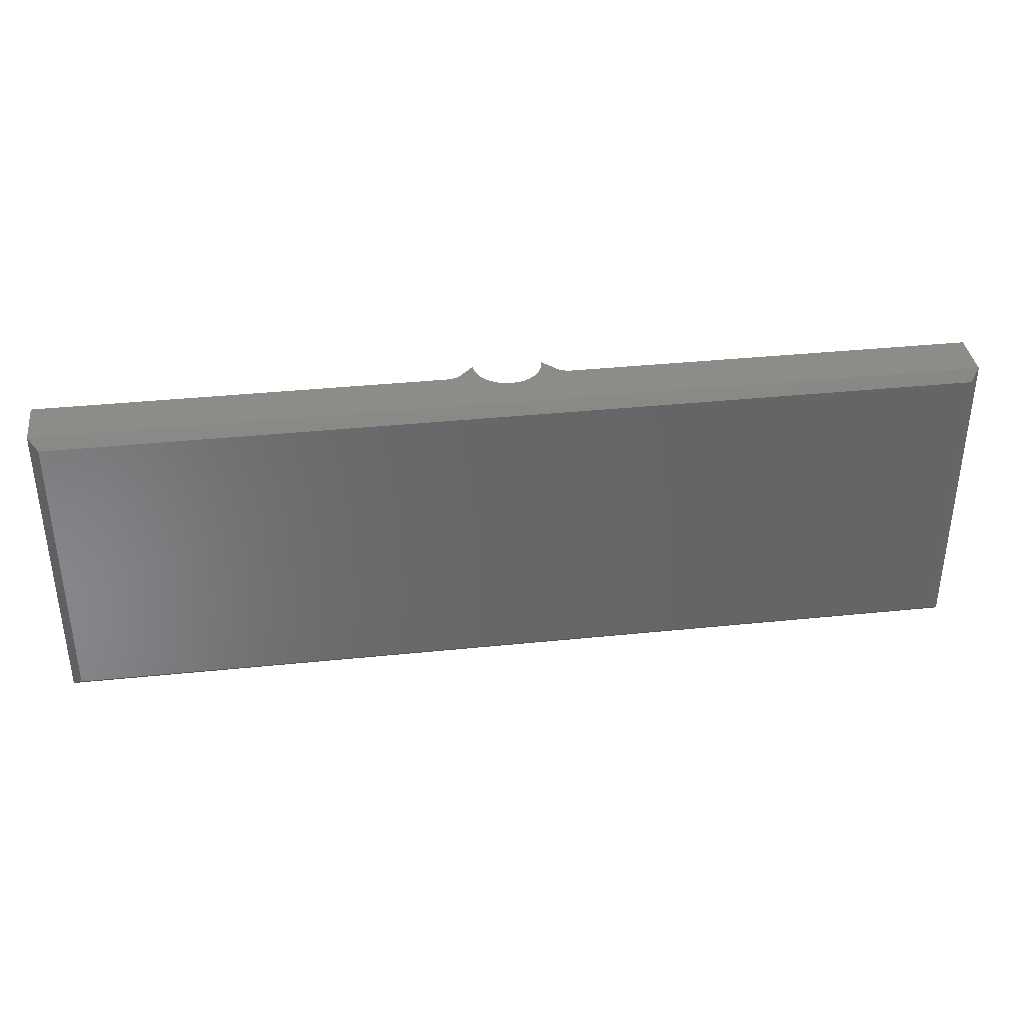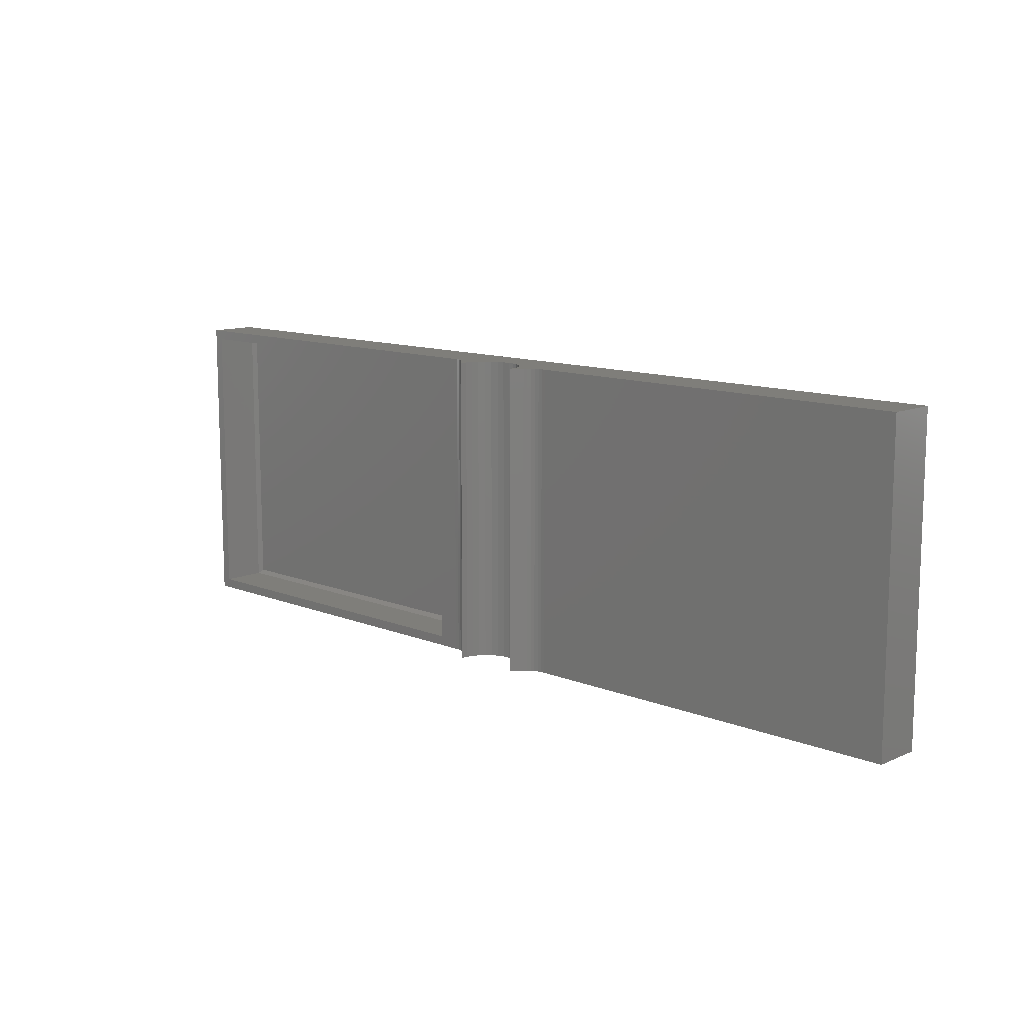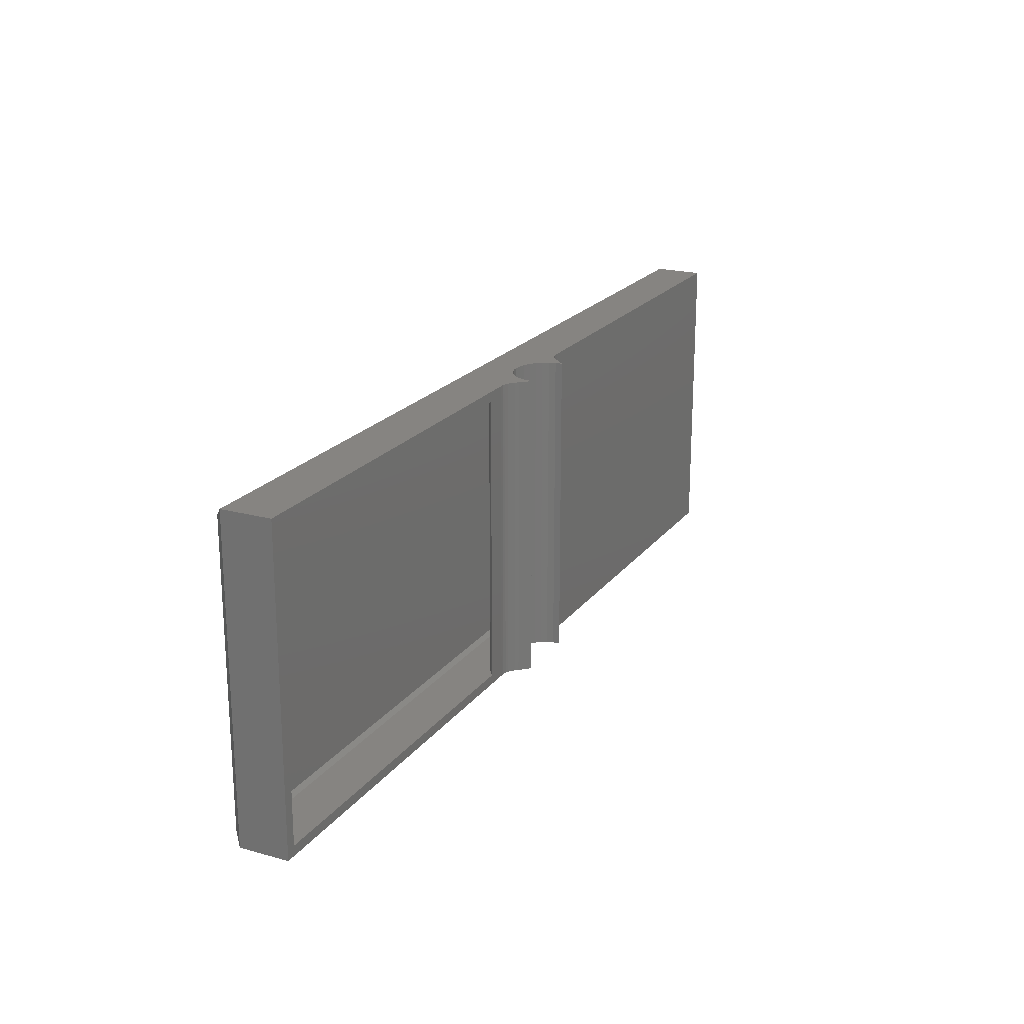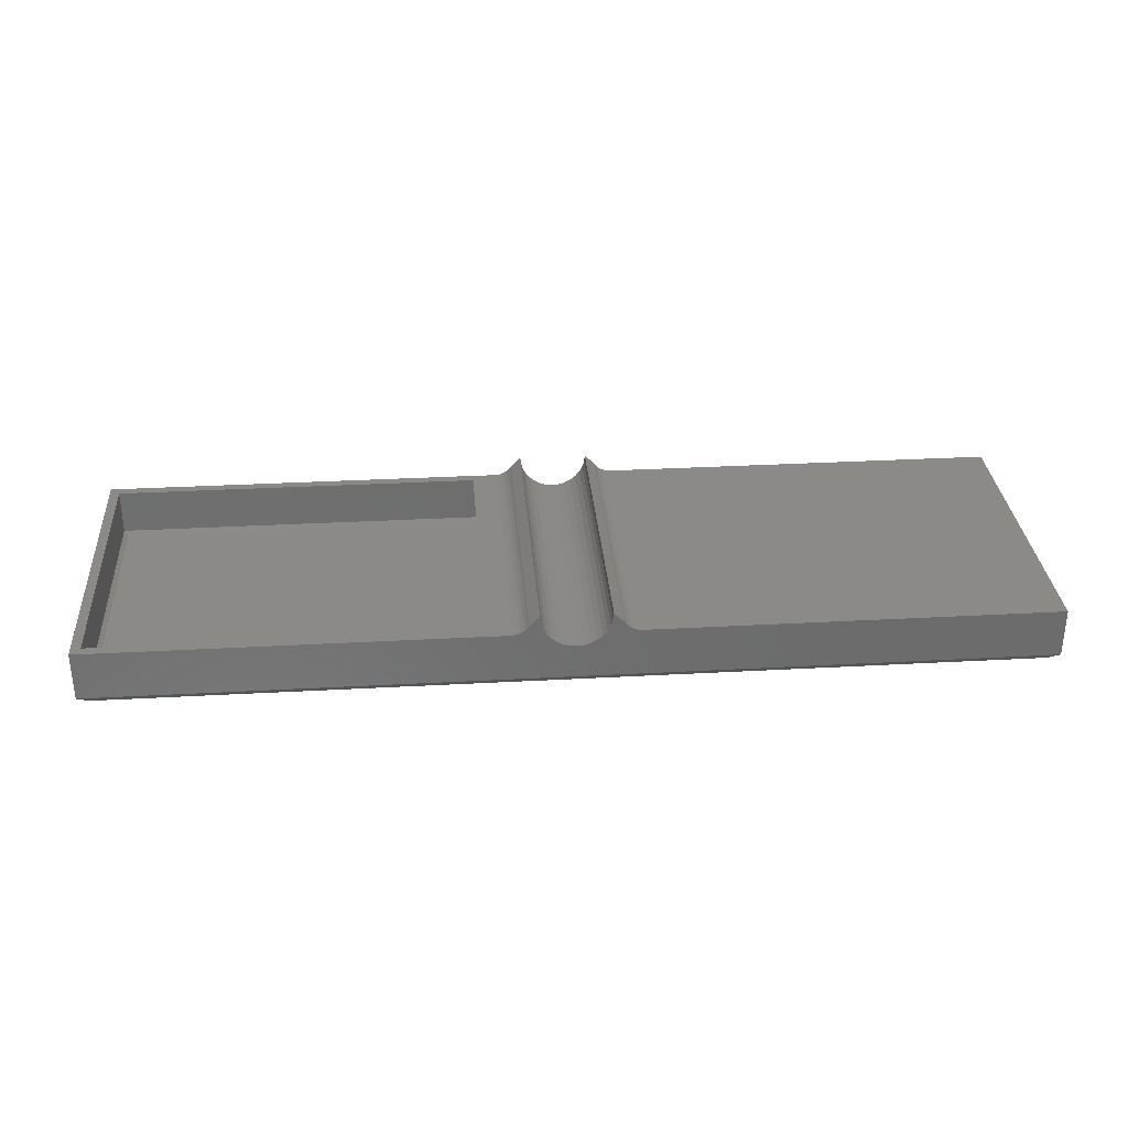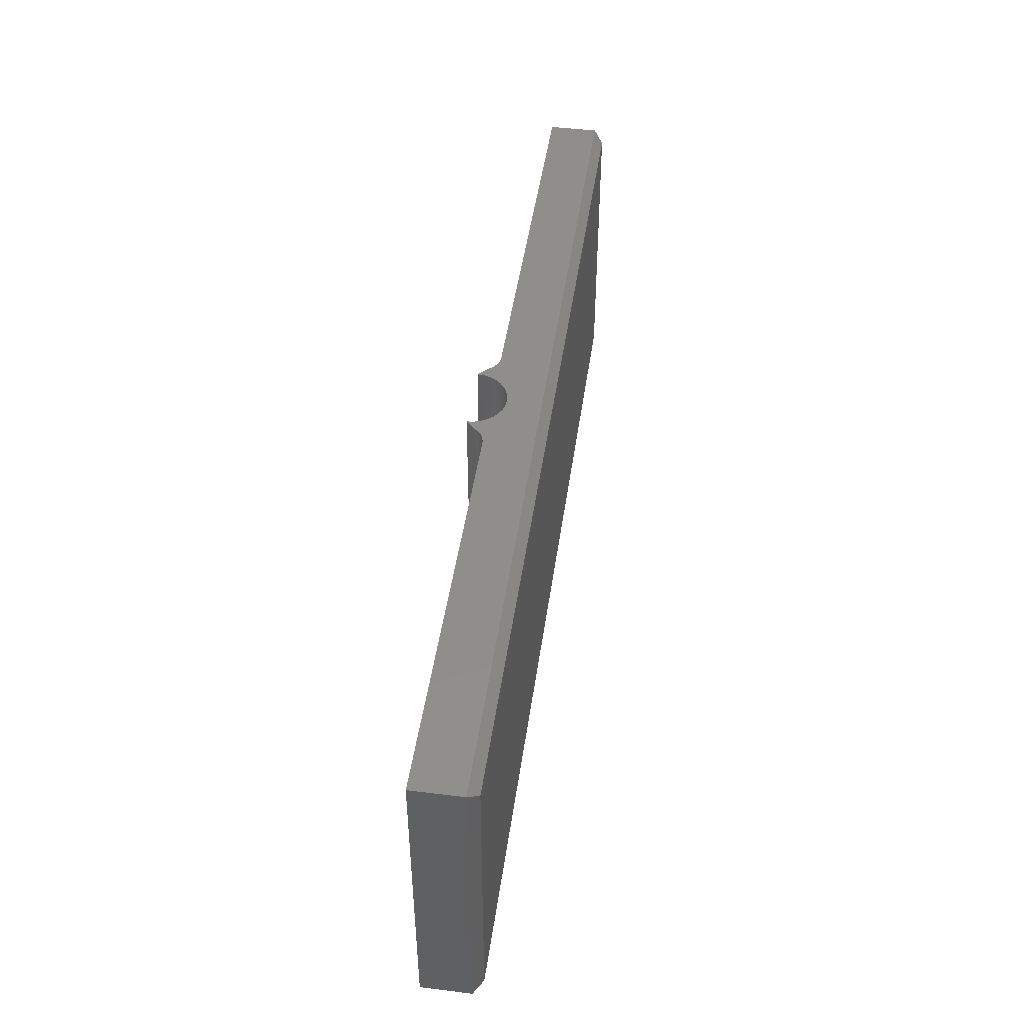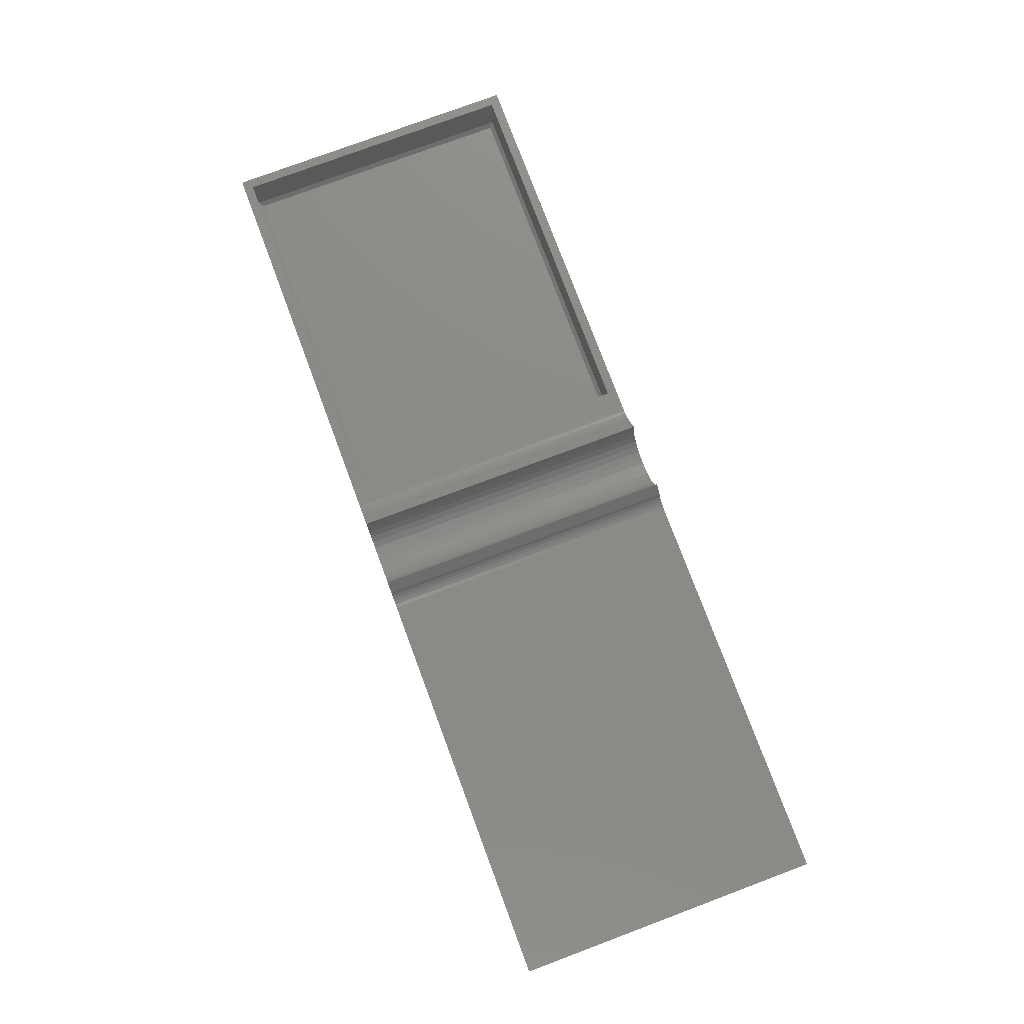
<metadata>
{"format":"stl","ext":"stl","renderer":"f3d","projection":"perspective","resolution":1024,"background":"white","views":[{"elev":36.9,"azim":172.4,"up":"+Y"},{"elev":11.7,"azim":43.9,"up":"+Y"},{"elev":20.7,"azim":-63.6,"up":"+Y"},{"elev":31.4,"azim":-4.5,"up":"+Z"},{"elev":46.1,"azim":98.1,"up":"+Y"},{"elev":77.2,"azim":69.5,"up":"+Z"}]}
</metadata>
<code>
# stl→obj: 140 verts, 276 faces
v 2.9e-18 -0.125 0.04737
v 0.3237 -0.125 0.04737
v 0.3065 -0.1172 0.04737
v 0.007812 -0.1172 0.04737
v 0.007812 0.1172 0.04737
v 2.9e-18 0.125 0.04737
v 0.3065 0.1172 0.04737
v 0.3237 0.125 0.04737
v 0.4069 0.1172 0.0478
v 0.4035 0.1172 0.04212
v 0.4101 0.1172 0.04454
v 0.3271 0.1172 0.03963
v 0.3509 0.1172 0.03718
v 0.3465 0.1172 0.04212
v 0.3316 0.1172 0.04046
v 0.3359 0.1172 0.04208
v 0.3398 0.1172 0.04444
v 0.3433 0.1172 0.04755
v 0.007812 0.1172 0.01105
v 0.7422 0.1172 0.01105
v 0.375 0.1172 0.02771
v 0.3684 0.1172 0.02833
v 0.362 0.1172 0.03017
v 0.3561 0.1172 0.03315
v 0.3226 0.1172 0.03962
v 0.3181 0.1172 0.04043
v 0.3138 0.1172 0.04202
v 0.3099 0.1172 0.04436
v 0.3991 0.1172 0.03718
v 0.4265 0.1172 0.03956
v 0.4222 0.1172 0.0397
v 0.4179 0.1172 0.0406
v 0.4138 0.1172 0.04223
v 0.7422 0.1172 0.03956
v 0.3939 0.1172 0.03315
v 0.388 0.1172 0.03017
v 0.3816 0.1172 0.02833
v 0.007812 -0.1172 0.01105
v 0.4101 -0.1172 0.04454
v 0.4035 -0.1172 0.04212
v 0.4067 -0.1172 0.04755
v 0.3465 -0.1172 0.04212
v 0.3509 -0.1172 0.03718
v 0.3271 -0.1172 0.03963
v 0.3316 -0.1172 0.04046
v 0.3359 -0.1172 0.04208
v 0.3398 -0.1172 0.04444
v 0.3433 -0.1172 0.04755
v 0.3099 -0.1172 0.04436
v 0.3138 -0.1172 0.04202
v 0.3181 -0.1172 0.04043
v 0.3226 -0.1172 0.03962
v 0.3561 -0.1172 0.03315
v 0.362 -0.1172 0.03017
v 0.3684 -0.1172 0.02833
v 0.375 -0.1172 0.02771
v 0.7422 -0.1172 0.01105
v 0.3991 -0.1172 0.03718
v 0.4138 -0.1172 0.04223
v 0.4179 -0.1172 0.0406
v 0.4222 -0.1172 0.0397
v 0.4265 -0.1172 0.03956
v 0.3816 -0.1172 0.02833
v 0.388 -0.1172 0.03017
v 0.3939 -0.1172 0.03315
v 0.7422 -0.1172 0.03956
v 0.01105 -0.114 0.007812
v 0.739 -0.114 0.007812
v 0.01105 0.114 0.007812
v 0.739 0.114 0.007812
v 0.4147 -0.125 0.0508
v 0.4124 -0.125 0.05284
v 0.4005 -0.125 0.05258
v 0.398 -0.125 0.04781
v 0.4174 -0.125 0.04918
v 0.4202 -0.125 0.04805
v 0.3495 -0.125 0.05258
v 0.3376 -0.125 0.05284
v 0.3353 -0.125 0.0508
v 0.352 -0.125 0.04781
v 0.3326 -0.125 0.04918
v 0.3298 -0.125 0.04805
v 0.3395 -0.125 0.05526
v 0.3479 -0.125 0.05777
v 0.3474 -0.125 0.06316
v 0.4105 -0.125 0.05526
v 0.4026 -0.125 0.06316
v 0.4021 -0.125 0.05777
v 0.75 -0.125 0.007812
v 0.75 -0.125 0.04737
v 0.3945 -0.125 0.04362
v 0.3904 -0.125 0.04018
v 0.3856 -0.125 0.03763
v 0.3804 -0.125 0.03606
v 4.784e-19 -0.125 0.007812
v 0.4263 -0.125 0.04737
v 0.4232 -0.125 0.04744
v 0.375 -0.125 0.03553
v 0.3696 -0.125 0.03606
v 0.3644 -0.125 0.03763
v 0.3596 -0.125 0.04018
v 0.3555 -0.125 0.04362
v 0.3268 -0.125 0.04744
v 0.4005 0.125 0.05258
v 0.4124 0.125 0.05284
v 0.4147 0.125 0.0508
v 0.398 0.125 0.04781
v 0.4174 0.125 0.04918
v 0.4202 0.125 0.04805
v 0.3353 0.125 0.0508
v 0.3376 0.125 0.05284
v 0.3495 0.125 0.05258
v 0.352 0.125 0.04781
v 0.3326 0.125 0.04918
v 0.3298 0.125 0.04805
v 0.3395 0.125 0.05526
v 0.3474 0.125 0.06316
v 0.3479 0.125 0.05777
v 0.4105 0.125 0.05526
v 0.4021 0.125 0.05777
v 0.4026 0.125 0.06316
v 0.75 0.125 0.007812
v 4.784e-19 0.125 0.007812
v 0.3804 0.125 0.03606
v 0.3856 0.125 0.03763
v 0.3904 0.125 0.04018
v 0.3945 0.125 0.04362
v 0.75 0.125 0.04737
v 0.4232 0.125 0.04744
v 0.4263 0.125 0.04737
v 0.3555 0.125 0.04362
v 0.3596 0.125 0.04018
v 0.3644 0.125 0.03763
v 0.3696 0.125 0.03606
v 0.375 0.125 0.03553
v 0.3268 0.125 0.04744
v 0.007812 -0.1172 -4.784e-19
v 0.007812 0.1172 -4.784e-19
v 0.7422 -0.1172 -4.545e-17
v 0.7422 0.1172 -4.545e-17
f 1 2 3
f 1 3 4
f 1 4 5
f 6 1 5
f 6 5 7
f 6 7 8
f 8 7 2
f 2 7 3
f 9 10 11
f 12 13 14
f 12 14 15
f 15 14 16
f 16 14 17
f 18 17 14
f 19 20 21
f 19 21 22
f 19 22 23
f 19 23 24
f 19 24 13
f 19 13 12
f 19 12 25
f 19 25 26
f 19 26 27
f 19 27 28
f 19 28 7
f 19 7 5
f 29 30 31
f 29 31 32
f 29 32 33
f 29 33 11
f 29 11 10
f 20 34 30
f 20 30 29
f 20 29 35
f 20 35 36
f 20 36 37
f 20 37 21
f 5 4 19
f 19 4 38
f 39 40 41
f 42 43 44
f 45 42 44
f 46 42 45
f 47 42 46
f 42 47 48
f 38 4 3
f 38 3 49
f 38 49 50
f 38 50 51
f 38 51 52
f 38 52 44
f 38 44 43
f 38 43 53
f 38 53 54
f 38 54 55
f 38 55 56
f 38 56 57
f 58 40 39
f 58 39 59
f 58 59 60
f 58 60 61
f 58 61 62
f 57 56 63
f 57 63 64
f 57 64 65
f 57 65 58
f 57 58 62
f 57 62 66
f 18 48 17
f 17 48 47
f 17 47 16
f 16 47 46
f 16 46 15
f 15 46 45
f 15 45 12
f 12 45 44
f 12 44 25
f 25 44 52
f 25 52 26
f 26 52 51
f 26 51 27
f 27 51 50
f 27 50 28
f 28 50 49
f 28 49 7
f 7 49 3
f 38 57 67
f 67 57 68
f 67 68 69
f 69 68 70
f 19 38 69
f 69 38 67
f 19 69 20
f 20 69 70
f 20 70 57
f 57 70 68
f 20 57 34
f 34 57 66
f 66 62 34
f 34 62 30
f 30 62 31
f 31 62 61
f 31 61 32
f 32 61 60
f 32 60 33
f 33 60 59
f 33 59 11
f 11 59 39
f 11 39 9
f 9 39 41
f 9 41 10
f 10 41 40
f 10 40 29
f 29 40 58
f 29 58 35
f 35 58 65
f 35 65 36
f 36 65 64
f 36 64 37
f 37 64 63
f 37 63 21
f 21 63 56
f 21 56 22
f 22 56 55
f 22 55 23
f 23 55 54
f 23 54 24
f 24 54 53
f 24 53 13
f 13 53 43
f 13 43 14
f 14 43 42
f 14 42 18
f 18 42 48
f 71 72 73
f 73 74 71
f 75 71 74
f 75 74 76
f 77 78 79
f 77 79 80
f 80 79 81
f 80 81 82
f 83 78 77
f 83 77 84
f 83 84 85
f 86 87 88
f 86 88 73
f 86 73 72
f 89 90 91
f 89 91 92
f 89 92 93
f 89 93 94
f 89 94 95
f 91 90 96
f 91 96 97
f 91 97 76
f 91 76 74
f 95 94 98
f 95 98 99
f 95 99 100
f 95 100 101
f 95 101 102
f 95 102 1
f 102 80 82
f 102 82 103
f 102 103 2
f 102 2 1
f 104 105 106
f 106 107 104
f 107 106 108
f 109 107 108
f 110 111 112
f 113 110 112
f 114 110 113
f 115 114 113
f 116 117 118
f 116 118 112
f 116 112 111
f 119 105 104
f 119 104 120
f 119 120 121
f 122 123 124
f 122 124 125
f 122 125 126
f 122 126 127
f 122 127 128
f 127 107 109
f 127 109 129
f 127 129 130
f 127 130 128
f 123 6 131
f 123 131 132
f 123 132 133
f 123 133 134
f 123 134 135
f 123 135 124
f 131 6 8
f 131 8 136
f 131 136 115
f 131 115 113
f 6 123 1
f 1 123 95
f 122 128 89
f 89 128 90
f 137 138 139
f 139 138 140
f 123 138 95
f 95 138 137
f 123 122 138
f 138 122 140
f 122 89 140
f 140 89 139
f 95 137 89
f 89 137 139
f 114 79 110
f 110 79 78
f 110 78 111
f 111 78 83
f 111 83 116
f 79 114 81
f 81 114 115
f 81 115 82
f 82 115 136
f 82 136 103
f 103 136 8
f 103 8 2
f 117 116 85
f 85 116 83
f 135 94 124
f 124 94 93
f 124 93 125
f 125 93 92
f 125 92 126
f 126 92 91
f 126 91 127
f 127 91 74
f 127 74 107
f 107 74 73
f 107 73 104
f 104 73 88
f 104 88 120
f 120 88 87
f 120 87 121
f 94 135 98
f 98 135 134
f 98 134 99
f 99 134 133
f 99 133 100
f 100 133 132
f 100 132 101
f 101 132 131
f 101 131 102
f 102 131 113
f 102 113 80
f 80 113 112
f 80 112 77
f 77 112 118
f 77 118 84
f 84 118 117
f 84 117 85
f 119 121 86
f 86 121 87
f 108 76 109
f 109 76 97
f 109 97 129
f 129 97 96
f 129 96 130
f 76 108 75
f 75 108 106
f 75 106 71
f 71 106 105
f 71 105 72
f 72 105 119
f 72 119 86
f 90 128 96
f 96 128 130

</code>
